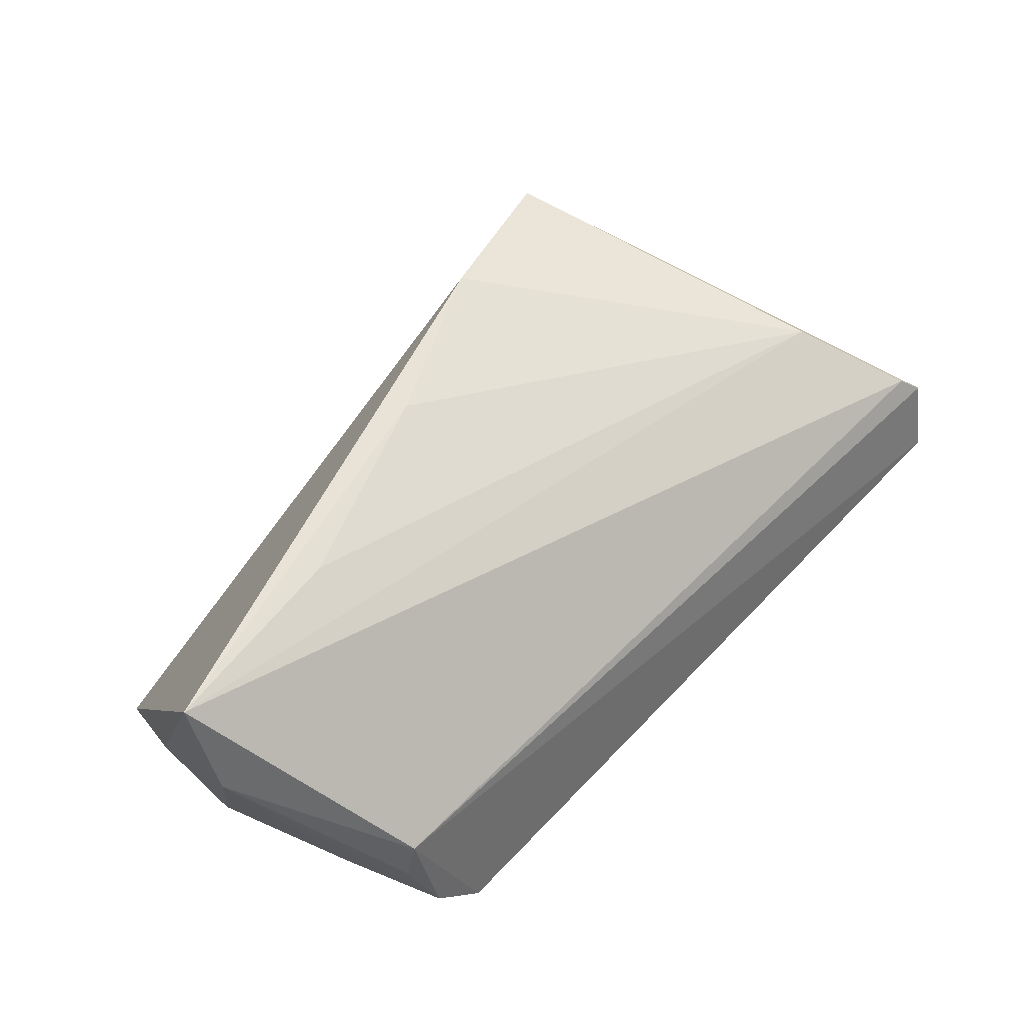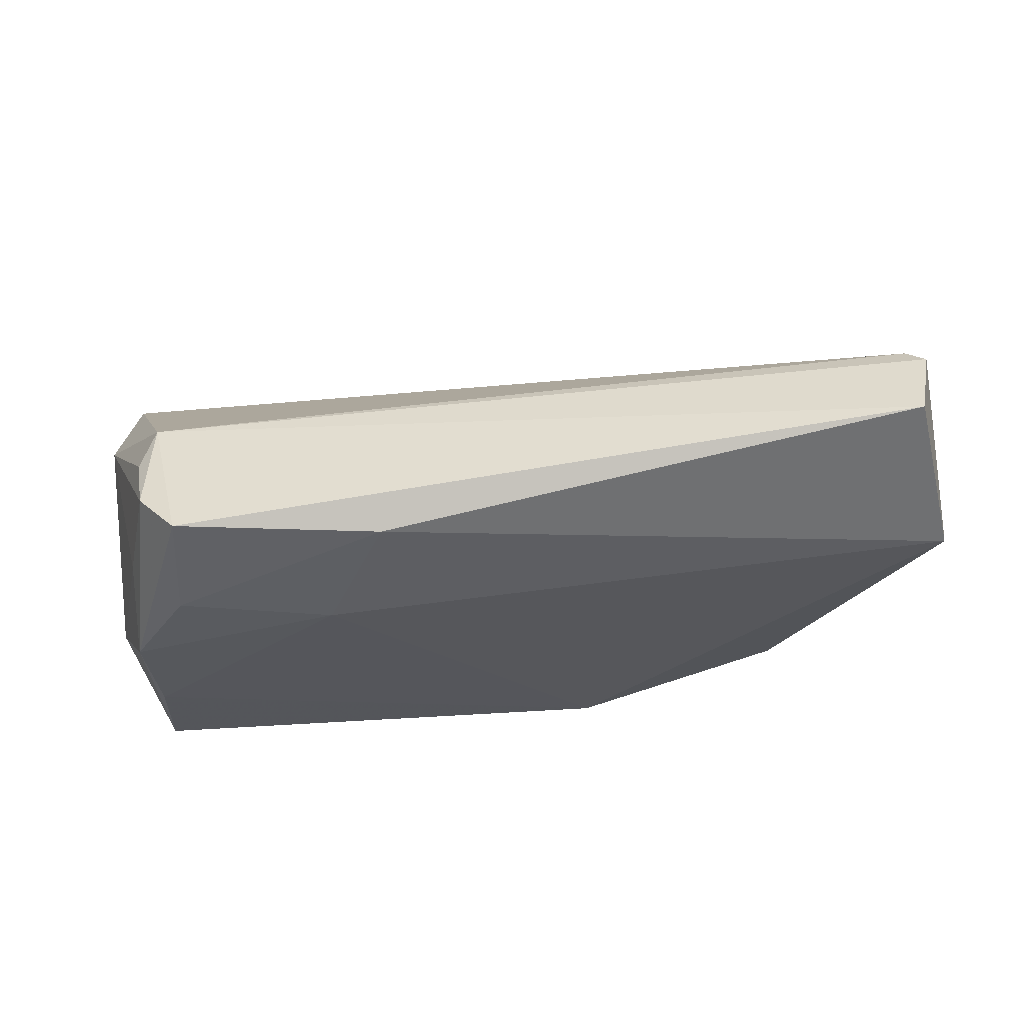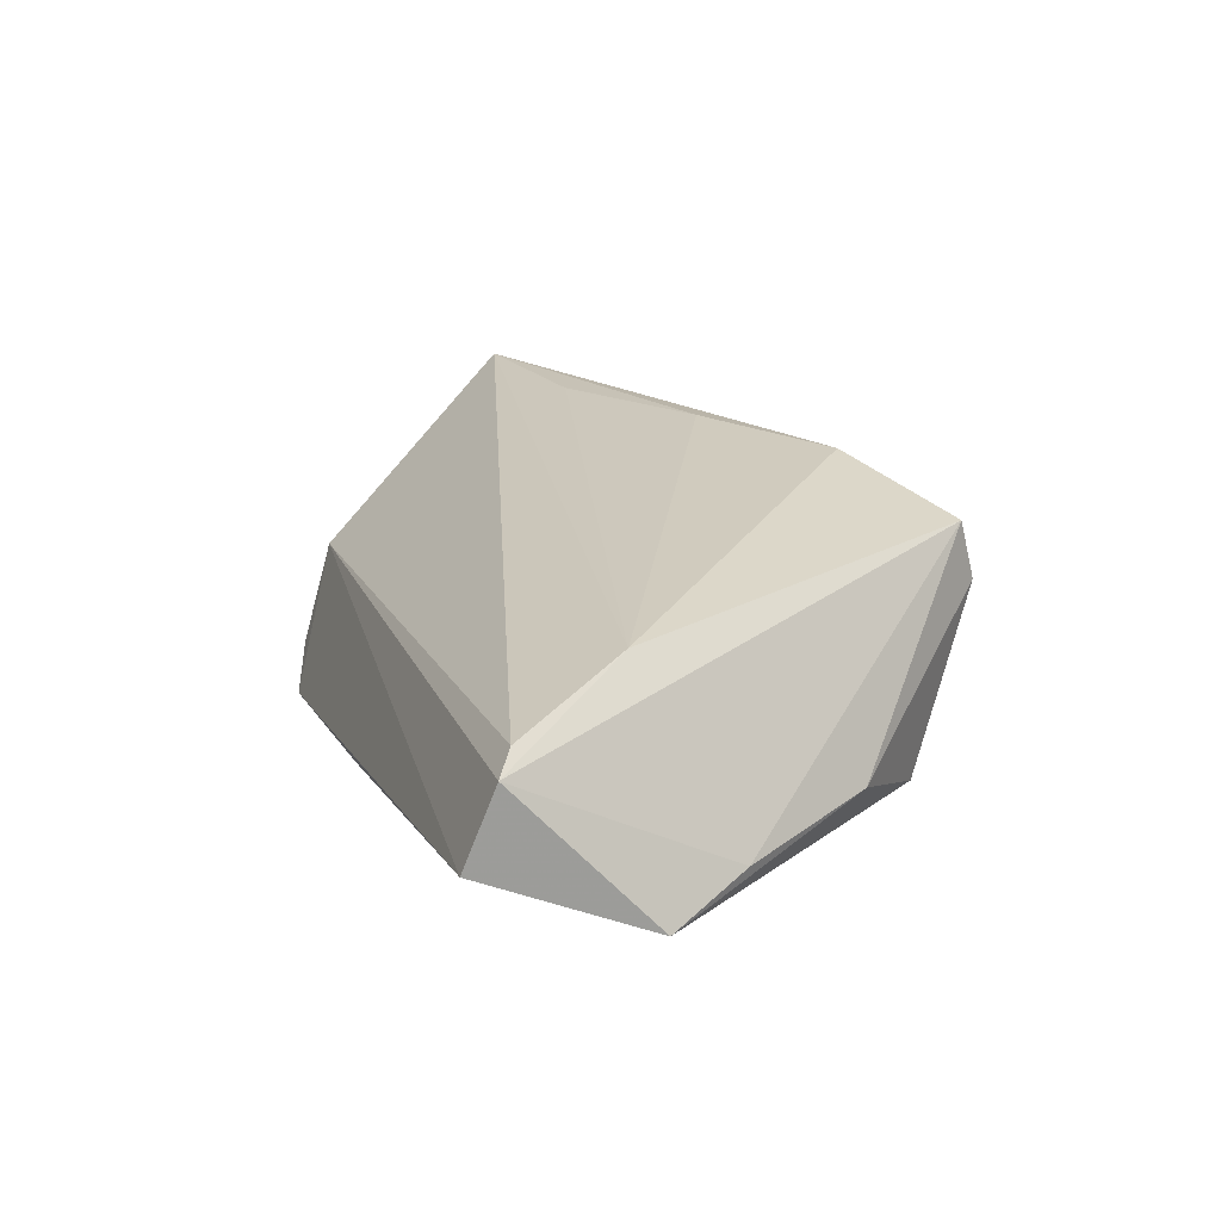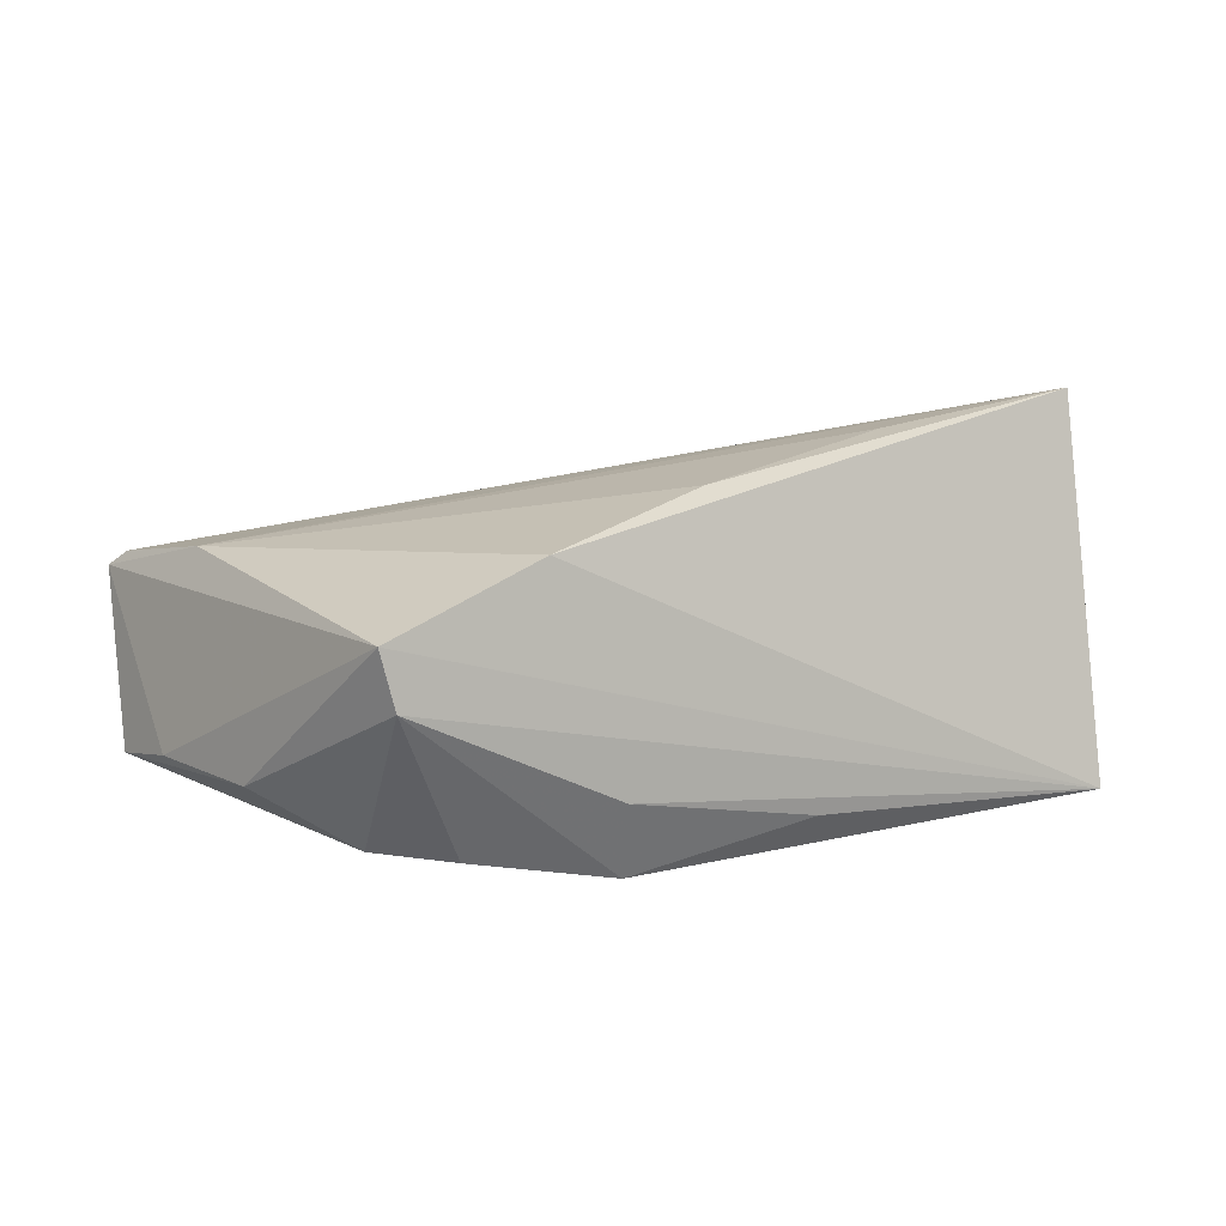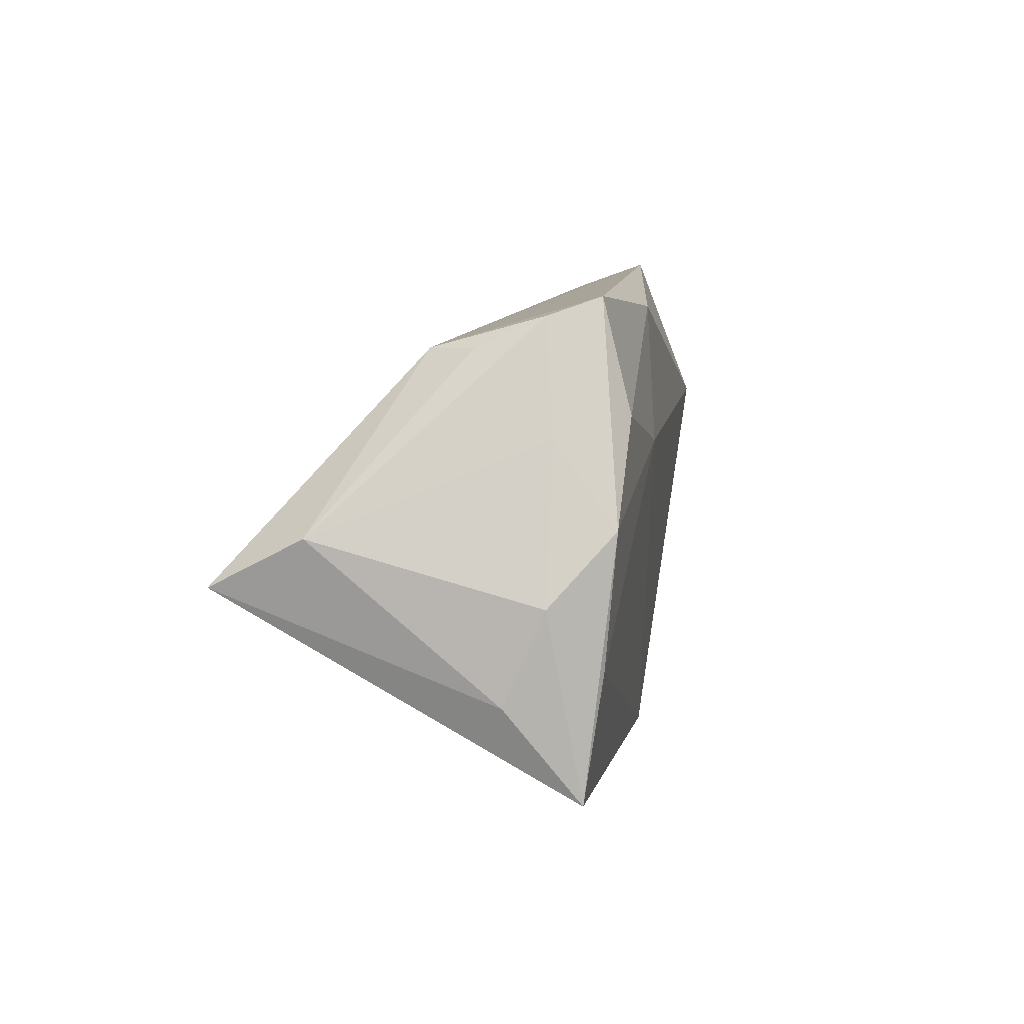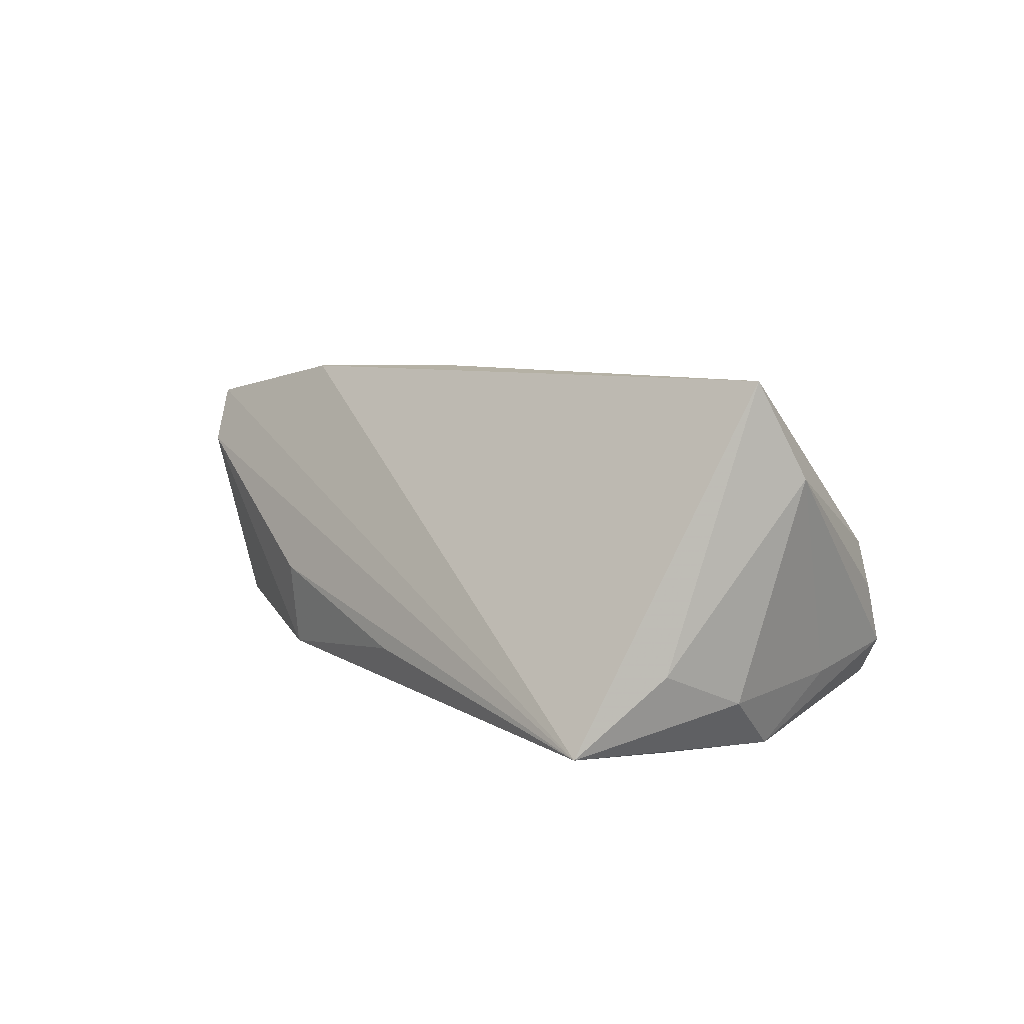
<metadata>
{"format":"obj","ext":"obj","renderer":"f3d","projection":"perspective","resolution":1024,"background":"white","views":[{"elev":61.4,"azim":134.6,"up":"+Z"},{"elev":-32.5,"azim":-172.5,"up":"+Z"},{"elev":15.1,"azim":-107.0,"up":"+Z"},{"elev":28.4,"azim":-15.8,"up":"+Z"},{"elev":9.3,"azim":102.1,"up":"+Y"},{"elev":8.6,"azim":59.6,"up":"+Z"}]}
</metadata>
<code>
v -0.05697 0.00161 -0.009053
v -0.02816 -0.02931 -0.009152
v -0.009933 -0.03185 -0.003143
v 0.05395 -0.0007853 0.02573
v -0.0348 -0.03229 0.01238
v 0.04354 0.02572 -0.002625
v -0.04933 -0.01404 -0.005039
v 0.009805 0.02866 -0.01727
v -0.05737 0.02594 0.006017
v 0.05364 -0.01299 -0.007933
v 0.03605 0.03128 -0.01592
v 0.01931 0.01283 -0.0197
v 0.04629 0.01597 -0.01215
v 0.04749 0.006202 -0.0197
v 0.05146 -0.02419 -0.01669
v -0.01627 -0.02367 0.02396
v -0.01031 -0.03061 -0.01372
v 0.05273 -0.001887 -0.01267
v 0.04162 0.02553 0.002953
v 0.05523 0.005404 0.01401
v -0.036 -0.03006 0.01935
v 0.03844 0.01792 -0.0197
v 0.004042 -0.01357 0.02488
v -0.04995 0.01206 0.01233
v -0.03781 -0.02431 -0.00918
v -0.05826 0.03128 -0.00625
v -0.05977 0.02778 0.003485
v -0.06095 0.01119 -0.01368
v 0.01325 -0.02917 -0.01049
v 0.04872 -0.009567 -0.0185
v 0.02866 -0.003964 0.02475
v 0.04146 0.02929 -0.01043
f 28 17 25
f 12 17 28
f 11 26 19
f 28 25 7
f 17 3 5
f 21 7 5
f 5 7 25
f 15 21 5
f 5 3 15
f 20 19 4
f 4 19 9
f 24 4 9
f 31 4 24
f 17 15 29
f 29 3 17
f 15 3 29
f 10 18 20
f 15 18 10
f 20 4 10
f 10 4 15
f 11 19 32
f 14 18 15
f 11 32 14
f 9 19 27
f 27 19 26
f 27 26 28
f 21 24 27
f 27 24 9
f 28 7 1
f 1 7 21
f 1 27 28
f 21 27 1
f 2 25 17
f 17 5 2
f 2 5 25
f 16 24 21
f 16 21 15
f 15 4 16
f 8 26 11
f 28 26 8
f 8 12 28
f 6 19 20
f 20 32 6
f 6 32 19
f 30 14 15
f 12 14 30
f 30 15 17
f 17 12 30
f 11 14 22
f 22 14 12
f 22 8 11
f 12 8 22
f 18 14 13
f 13 14 32
f 20 18 13
f 13 32 20
f 23 4 31
f 23 16 4
f 31 24 23
f 24 16 23

</code>
